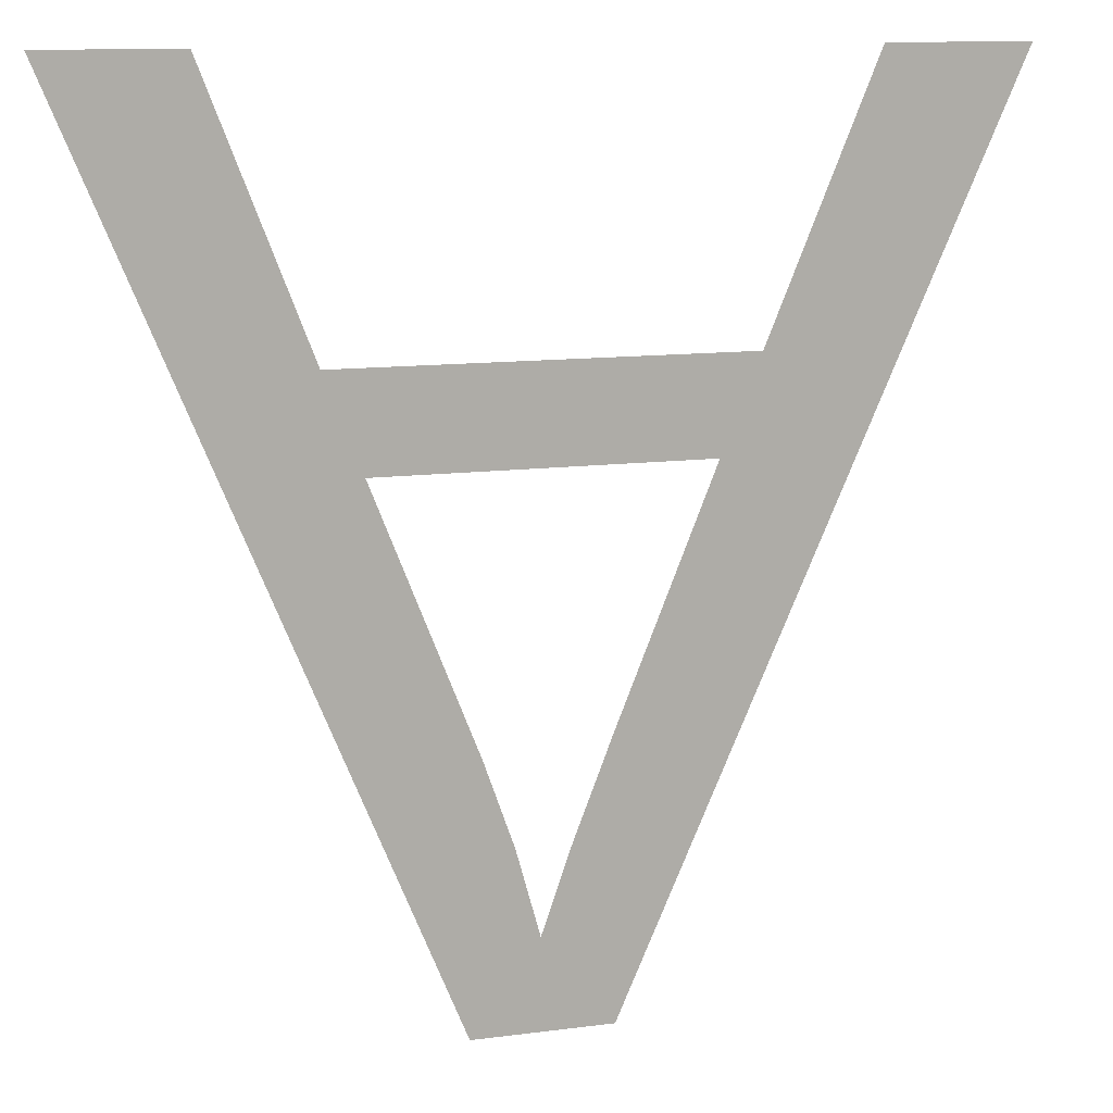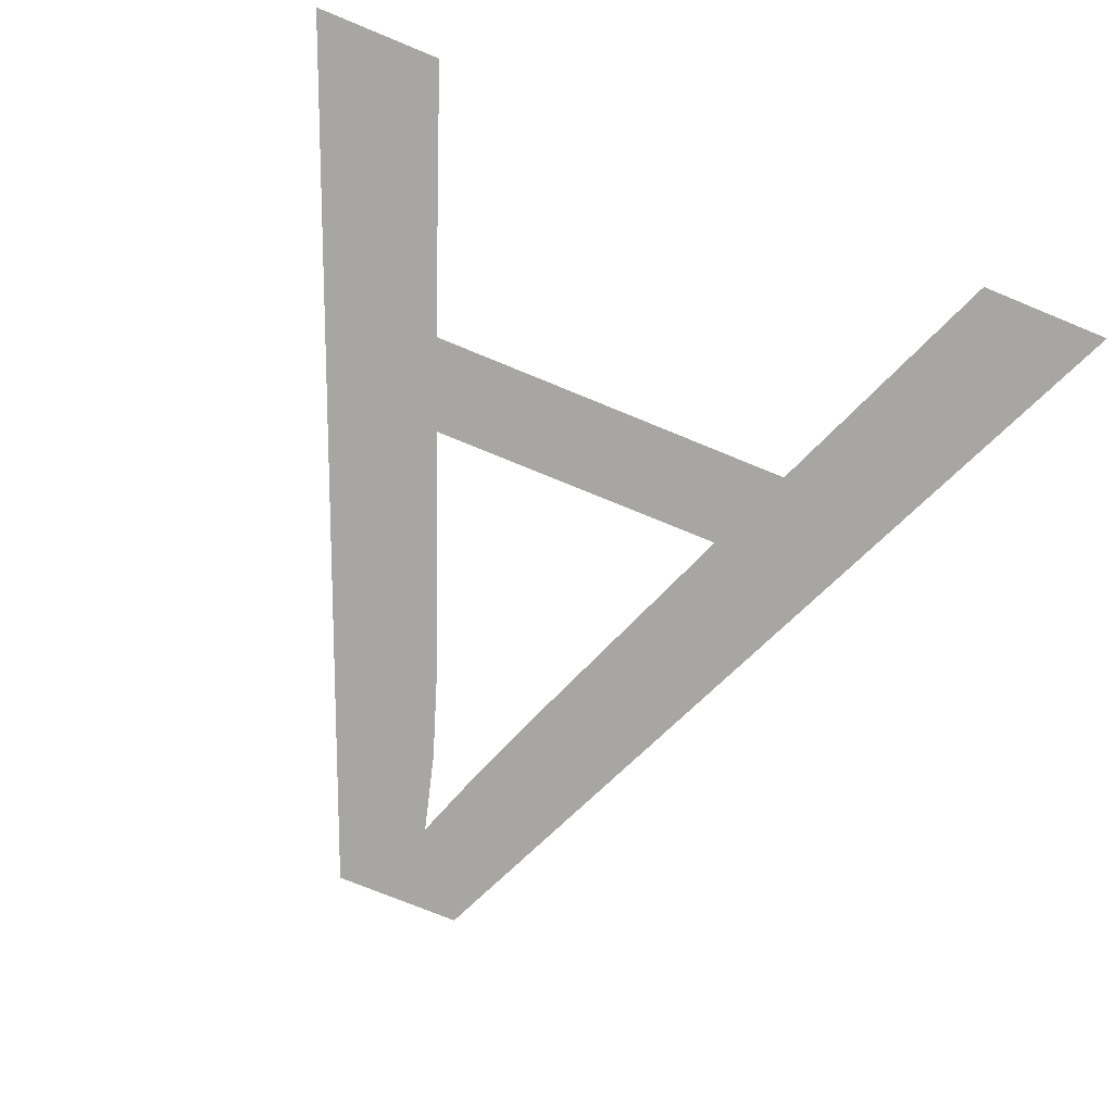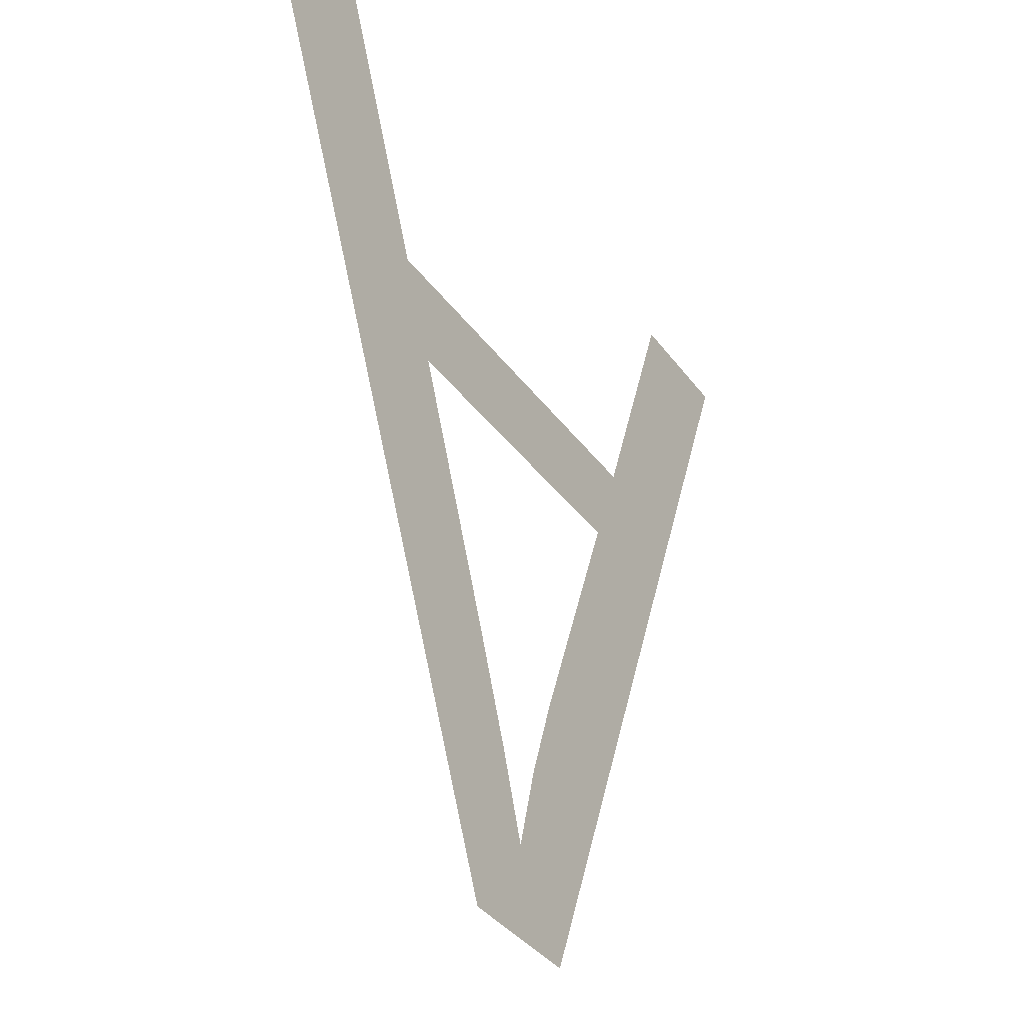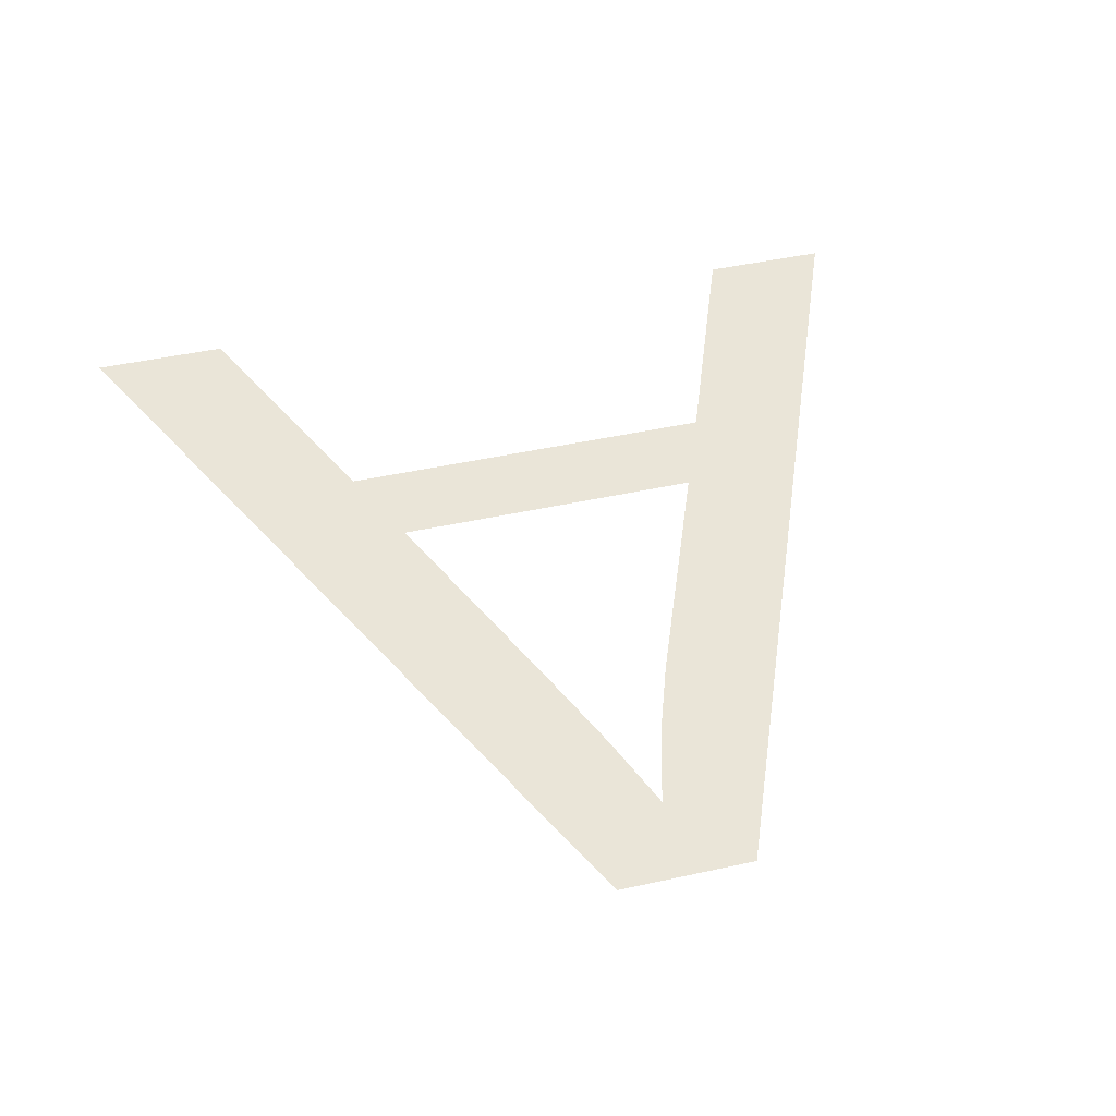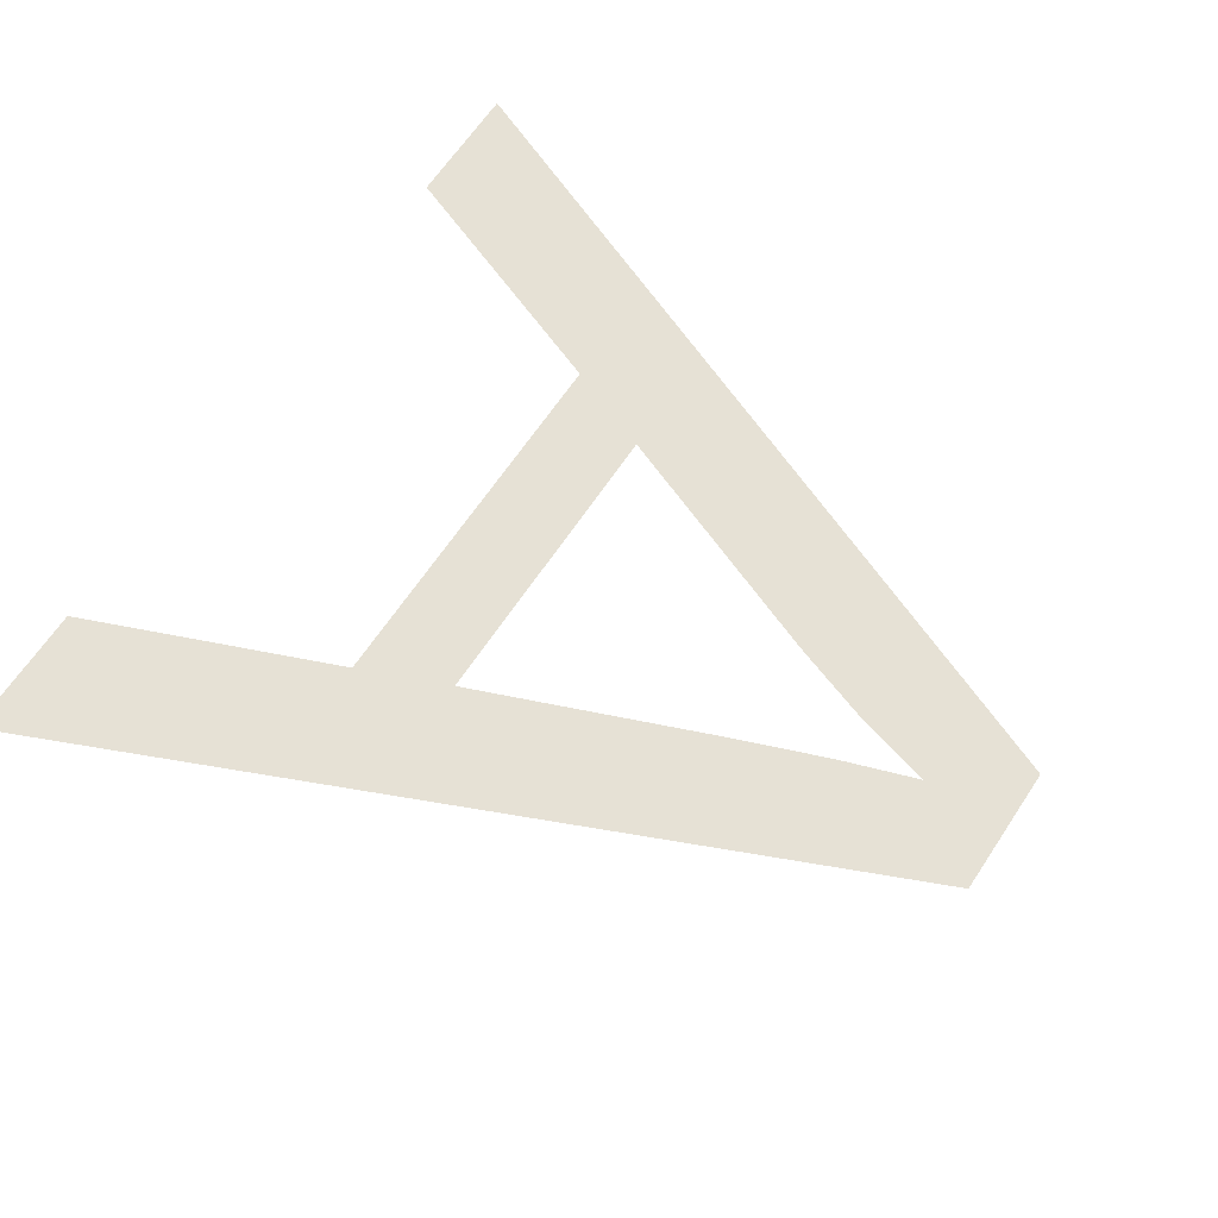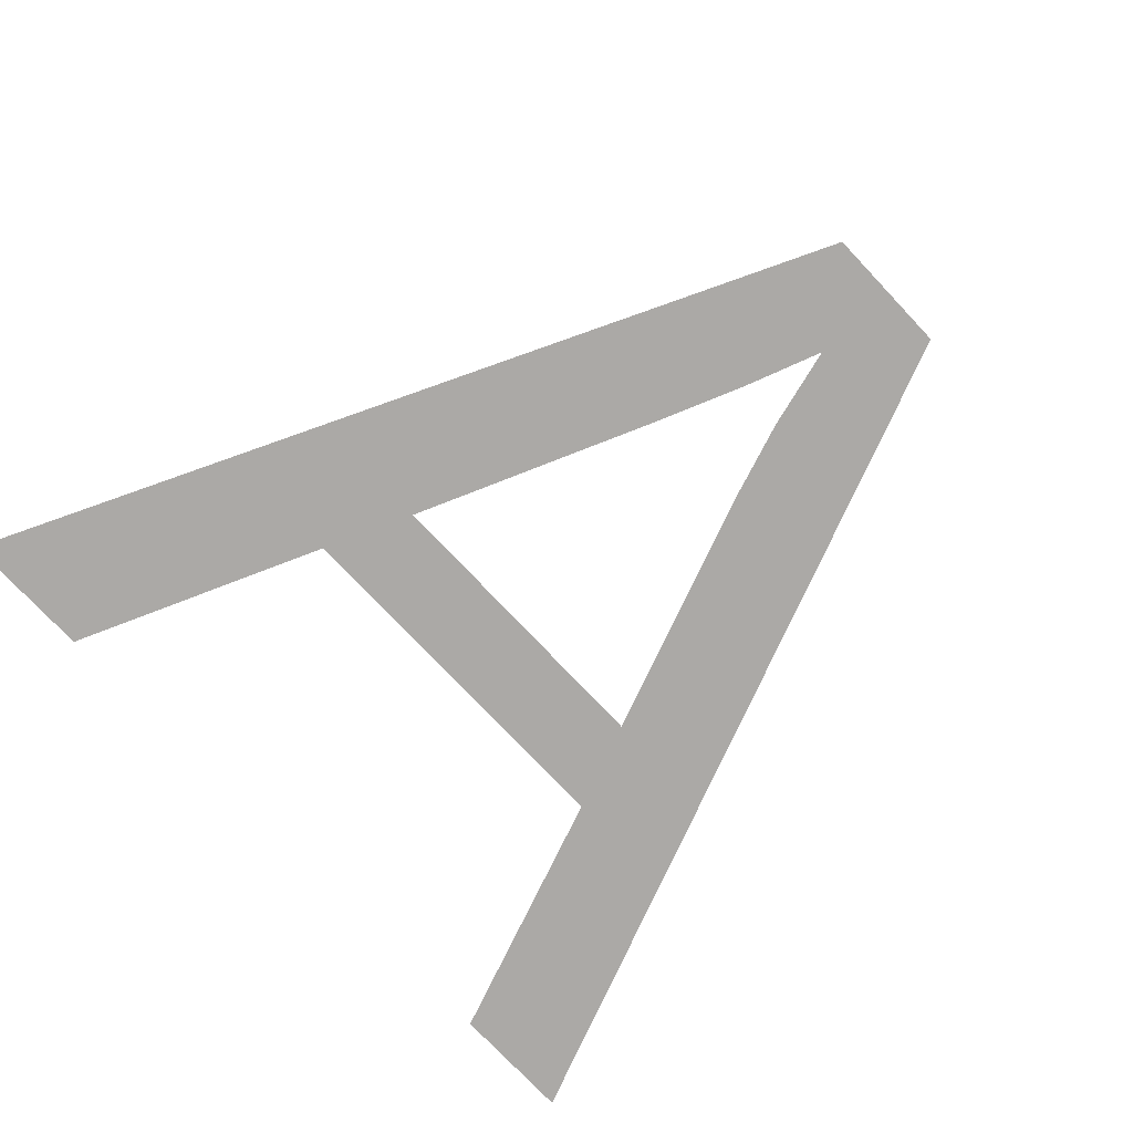
<metadata>
{"format":"obj","ext":"obj","renderer":"f3d","projection":"perspective","resolution":1024,"background":"white","views":[{"elev":12.1,"azim":-17.3,"up":"+Z"},{"elev":-74.0,"azim":-22.4,"up":"+Y"},{"elev":-35.7,"azim":120.8,"up":"+Z"},{"elev":45.0,"azim":165.6,"up":"+Y"},{"elev":64.5,"azim":123.5,"up":"+Y"},{"elev":-75.6,"azim":133.3,"up":"+Y"}]}
</metadata>
<code>
o #ID337
v 0.0168 0.7853 0.4129
v 0.01577 0.7853 0.4169
v 0.01516 0.7853 0.4169
v 0.01623 0.7853 0.4157
v 0.0164 0.7853 0.4153
v 0.01687 0.7853 0.4141
v 0.01711 0.7853 0.4134
v 0.01743 0.7853 0.4129
v 0.017 0.7853 0.4137
v 0.01724 0.7853 0.4137
v 0.01742 0.7853 0.4142
v 0.01786 0.7853 0.4153
v 0.01919 0.7853 0.4169
v 0.01804 0.7853 0.4157
v 0.01854 0.7853 0.4169
v 0.01786 0.7853 0.4153
v 0.0164 0.7853 0.4153
v 0.01804 0.7853 0.4157
v 0.01623 0.7853 0.4157
v 0.01854 0.7853 0.4169
v 0.01919 0.7853 0.4169
v 0.01743 0.7853 0.4129
v 0.01742 0.7853 0.4142
v 0.01724 0.7853 0.4137
v 0.01711 0.7853 0.4134
v 0.017 0.7853 0.4137
v 0.01687 0.7853 0.4141
v 0.0168 0.7853 0.4129
v 0.01577 0.7853 0.4169
v 0.01516 0.7853 0.4169
f 1 2 3
f 2 1 4
f 4 1 5
f 5 1 6
f 6 1 7
f 7 1 8
f 6 7 9
f 7 8 10
f 10 8 11
f 11 8 12
f 12 8 13
f 12 13 14
f 14 13 15
f 5 14 4
f 14 5 12
f 16 17 18
f 19 18 17
f 20 21 18
f 18 21 16
f 21 22 16
f 16 22 23
f 23 22 24
f 24 22 25
f 26 25 27
f 22 28 25
f 25 28 27
f 27 28 17
f 17 28 19
f 19 28 29
f 30 29 28

</code>
